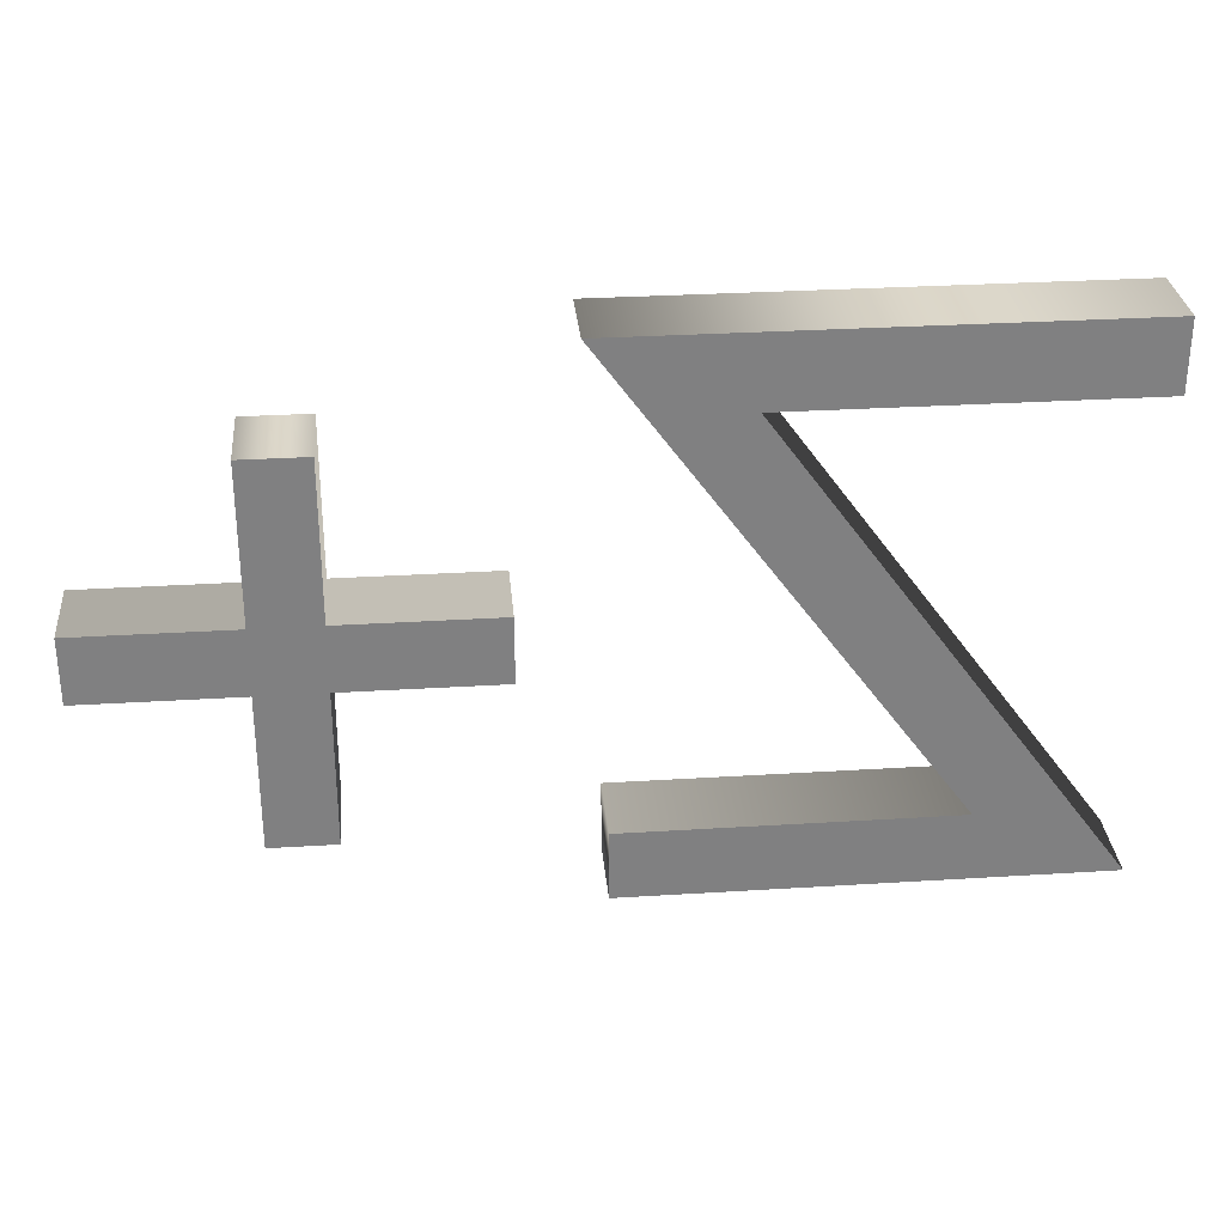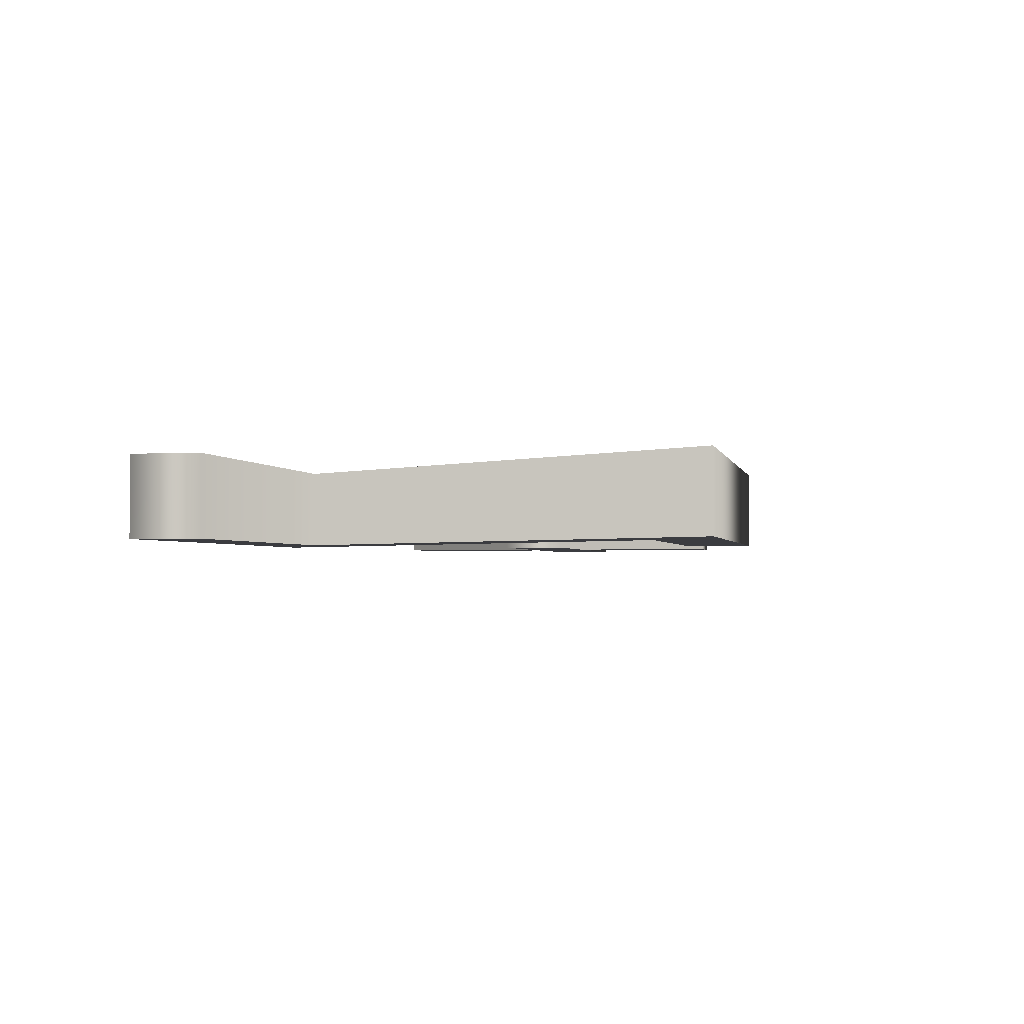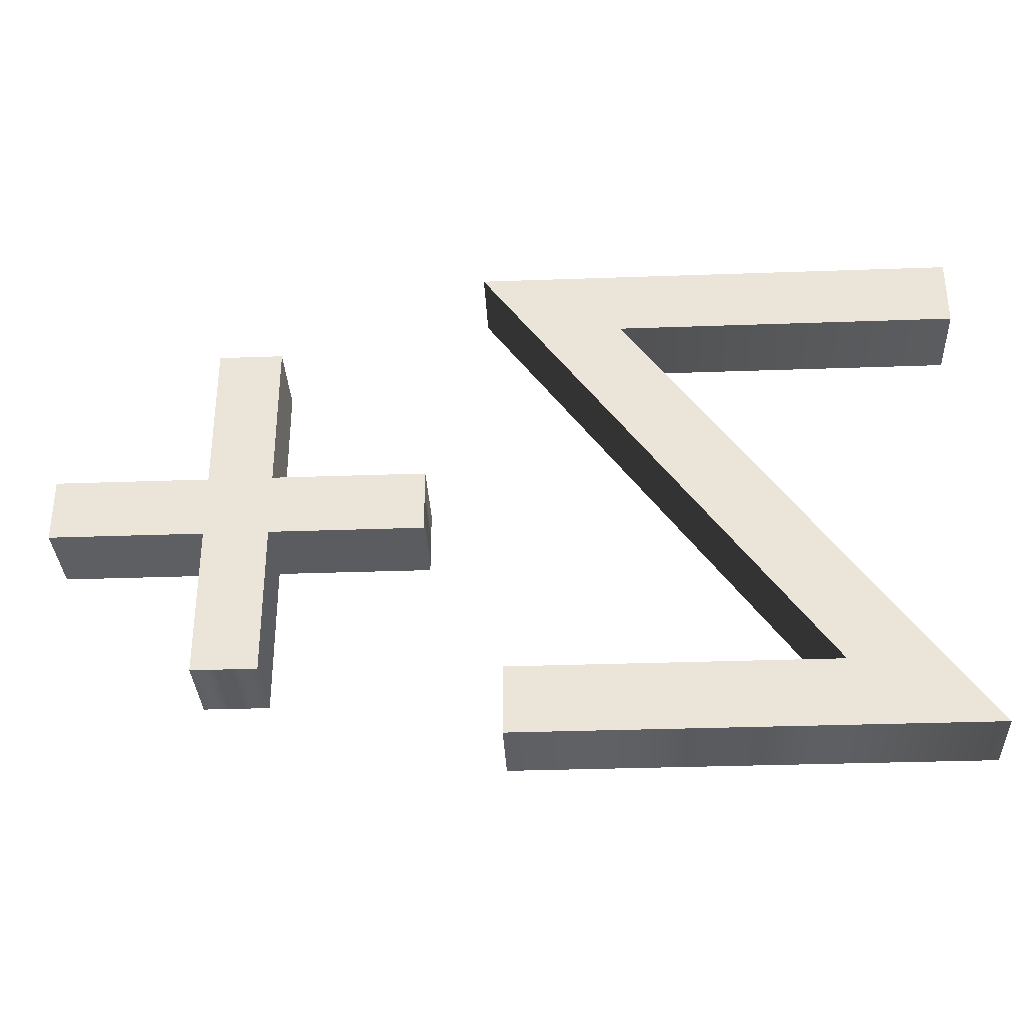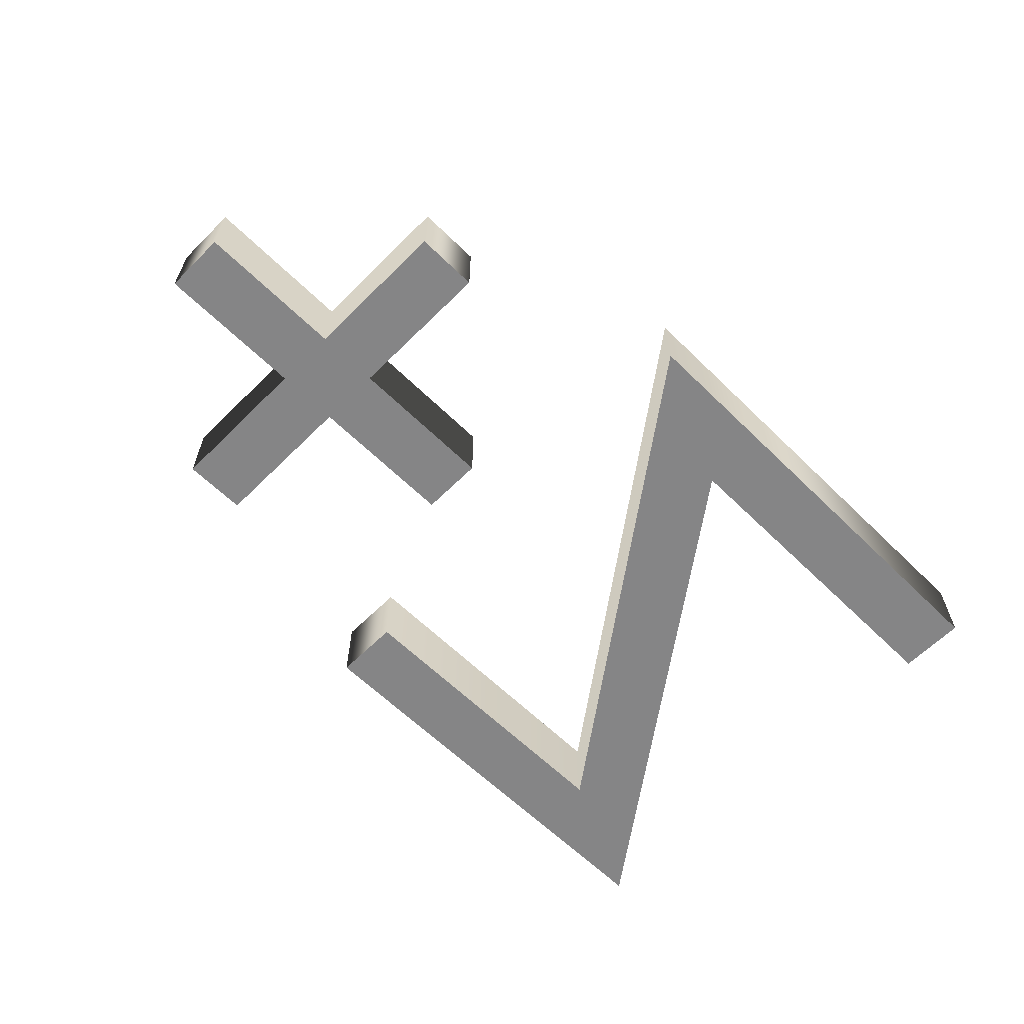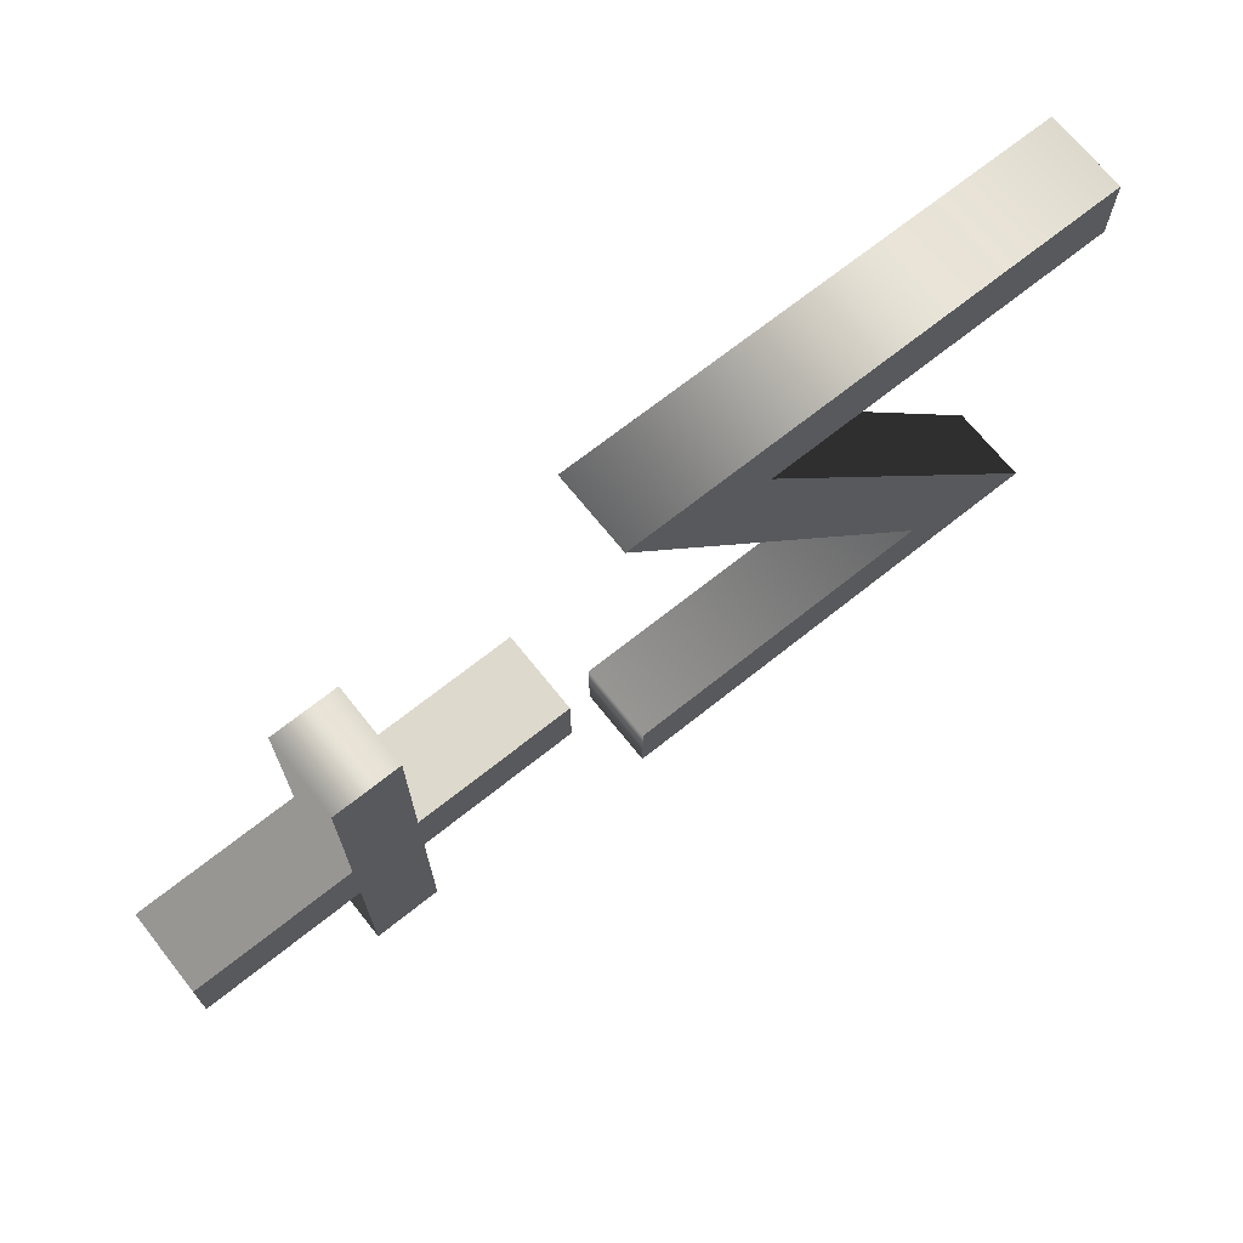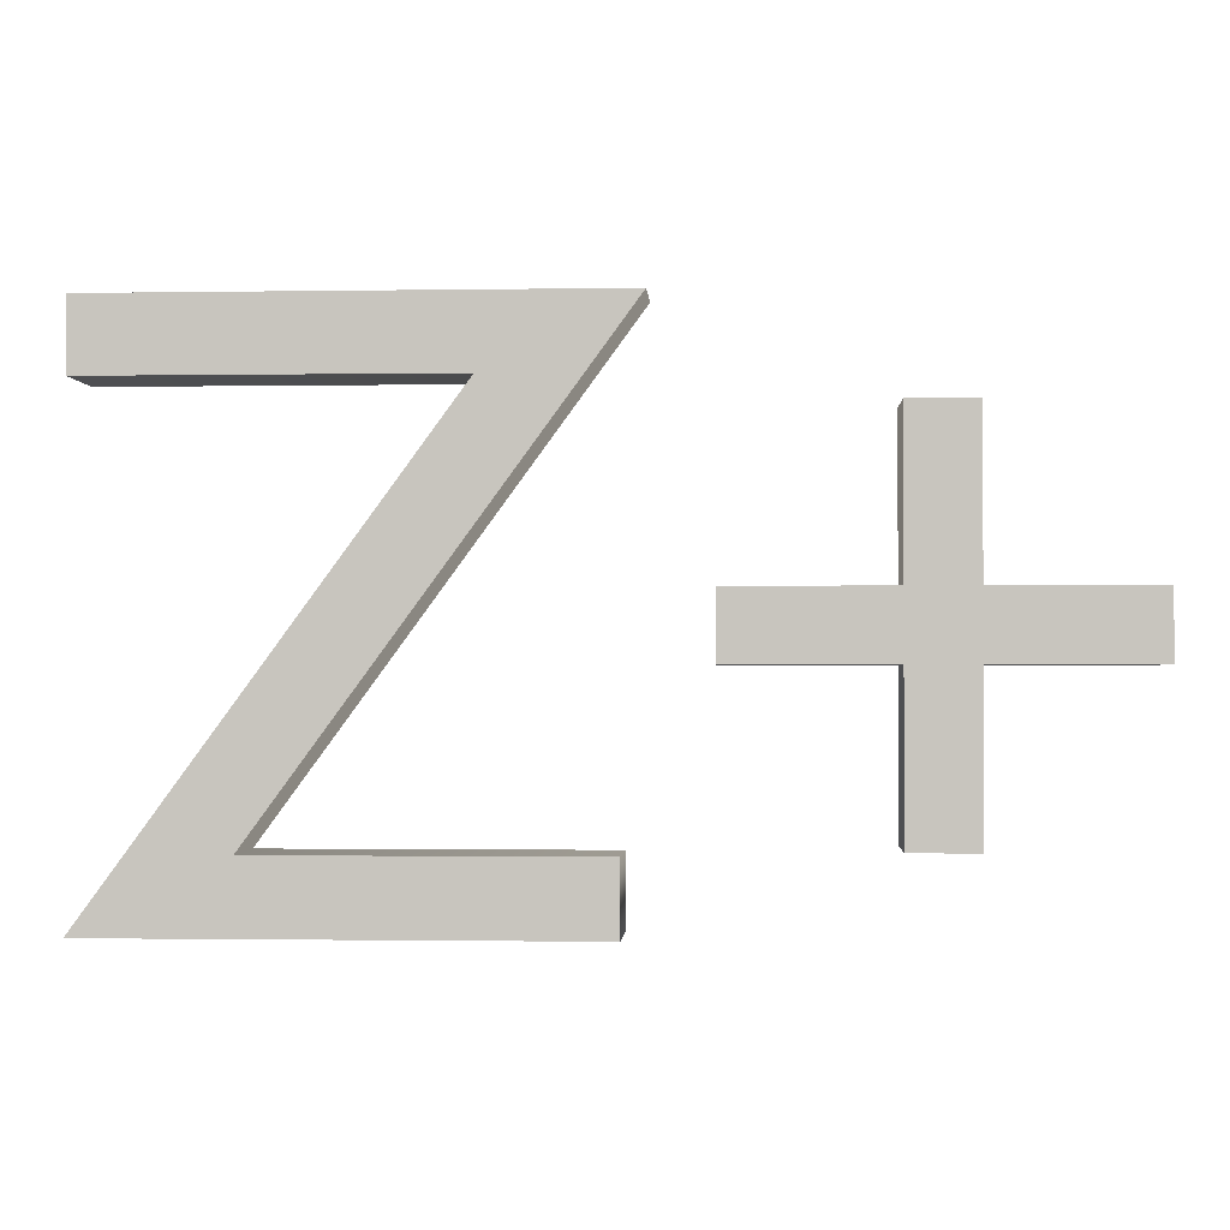
<metadata>
{"format":"obj","ext":"obj","renderer":"f3d","projection":"perspective","resolution":1024,"background":"white","views":[{"elev":30.2,"azim":-5.2,"up":"+Z"},{"elev":-2.1,"azim":101.3,"up":"+Y"},{"elev":-33.5,"azim":2.8,"up":"+Z"},{"elev":-61.9,"azim":-44.8,"up":"+Y"},{"elev":69.4,"azim":-38.6,"up":"+Z"},{"elev":-1.4,"azim":-176.7,"up":"+Z"}]}
</metadata>
<code>
o +Z
v 0.627 0.05 -0.682
v 1.215 0.05 -0.682
v 0.781 0.05 -0.088
v 1.215 0.05 -0.088
v 1.215 0.05 0
v 0.6 0.05 0
v 1.034 0.05 -0.594
v 0.627 0.05 -0.594
v 0.333 0.05 -0.394
v 0.528 0.05 -0.394
v 0.528 0.05 -0.312
v 0.333 0.05 -0.312
v 0.333 0.05 -0.117
v 0.251 0.05 -0.117
v 0.251 0.05 -0.312
v 0.056 0.05 -0.312
v 0.056 0.05 -0.394
v 0.251 0.05 -0.394
v 0.251 0.05 -0.589
v 0.333 0.05 -0.589
v 0.627 -0.05 -0.682
v 1.215 -0.05 -0.682
v 0.781 -0.05 -0.088
v 1.215 -0.05 -0.088
v 1.215 -0.05 0
v 0.6 -0.05 0
v 1.034 -0.05 -0.594
v 0.627 -0.05 -0.594
v 0.333 -0.05 -0.394
v 0.528 -0.05 -0.394
v 0.528 -0.05 -0.312
v 0.333 -0.05 -0.312
v 0.333 -0.05 -0.117
v 0.251 -0.05 -0.117
v 0.251 -0.05 -0.312
v 0.056 -0.05 -0.312
v 0.056 -0.05 -0.394
v 0.251 -0.05 -0.394
v 0.251 -0.05 -0.589
v 0.333 -0.05 -0.589
v 0.333 -0.05 -0.394
v 0.333 0.05 -0.394
v 0.528 -0.05 -0.394
v 0.528 0.05 -0.394
v 0.528 -0.05 -0.312
v 0.528 0.05 -0.312
v 0.333 -0.05 -0.312
v 0.333 0.05 -0.312
v 0.333 -0.05 -0.117
v 0.333 0.05 -0.117
v 0.251 -0.05 -0.117
v 0.251 0.05 -0.117
v 0.251 -0.05 -0.312
v 0.251 0.05 -0.312
v 0.056 -0.05 -0.312
v 0.056 0.05 -0.312
v 0.056 -0.05 -0.394
v 0.056 0.05 -0.394
v 0.251 -0.05 -0.394
v 0.251 0.05 -0.394
v 0.251 -0.05 -0.589
v 0.251 0.05 -0.589
v 0.333 -0.05 -0.589
v 0.333 0.05 -0.589
v 0.627 -0.05 -0.682
v 0.627 0.05 -0.682
v 1.215 -0.05 -0.682
v 1.215 0.05 -0.682
v 0.781 -0.05 -0.088
v 0.781 0.05 -0.088
v 1.215 -0.05 -0.088
v 1.215 0.05 -0.088
v 1.215 -0.05 0
v 1.215 0.05 0
v 0.6 -0.05 0
v 0.6 0.05 0
v 1.034 -0.05 -0.594
v 1.034 0.05 -0.594
v 0.627 -0.05 -0.594
v 0.627 0.05 -0.594
f 8 2 1
f 8 7 2
f 7 3 2
f 6 3 7
f 6 4 3
f 6 5 4
f 18 20 19
f 18 9 20
f 16 18 17
f 16 9 18
f 16 10 9
f 16 11 10
f 15 11 16
f 14 12 15
f 12 11 15
f 14 13 12
f 28 21 22
f 28 22 27
f 27 22 23
f 26 27 23
f 26 23 24
f 26 24 25
f 38 39 40
f 38 40 29
f 36 37 38
f 36 38 29
f 36 29 30
f 36 30 31
f 35 36 31
f 34 35 32
f 32 35 31
f 34 32 33
f 42 44 43 41
f 44 46 45 43
f 46 48 47 45
f 48 50 49 47
f 50 52 51 49
f 52 54 53 51
f 54 56 55 53
f 56 58 57 55
f 58 60 59 57
f 60 62 61 59
f 62 64 63 61
f 64 42 41 63
f 66 68 67 65
f 68 70 69 67
f 70 72 71 69
f 72 74 73 71
f 74 76 75 73
f 76 78 77 75
f 78 80 79 77
f 80 66 65 79

</code>
